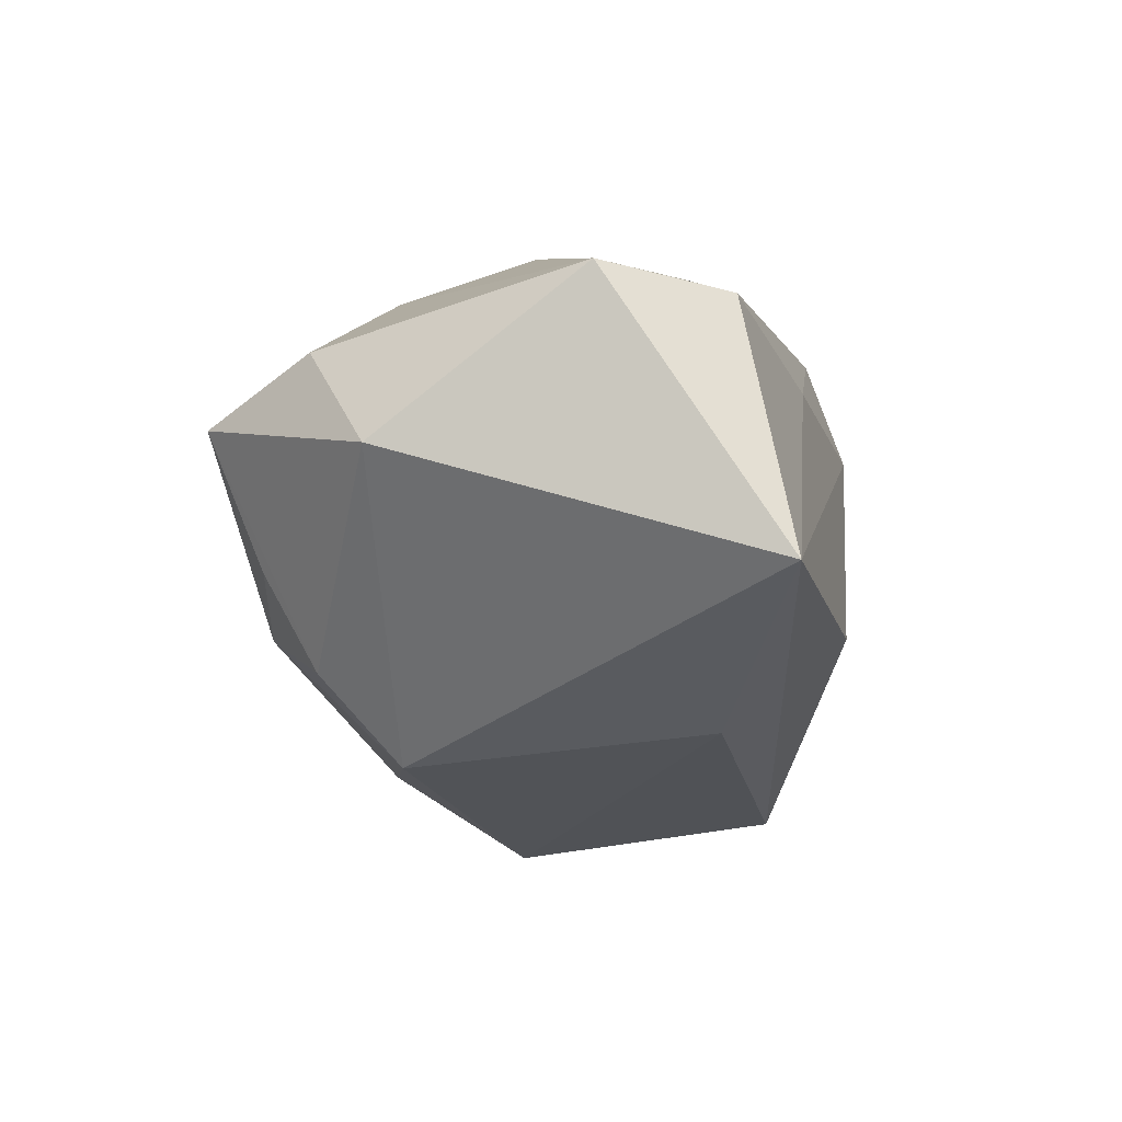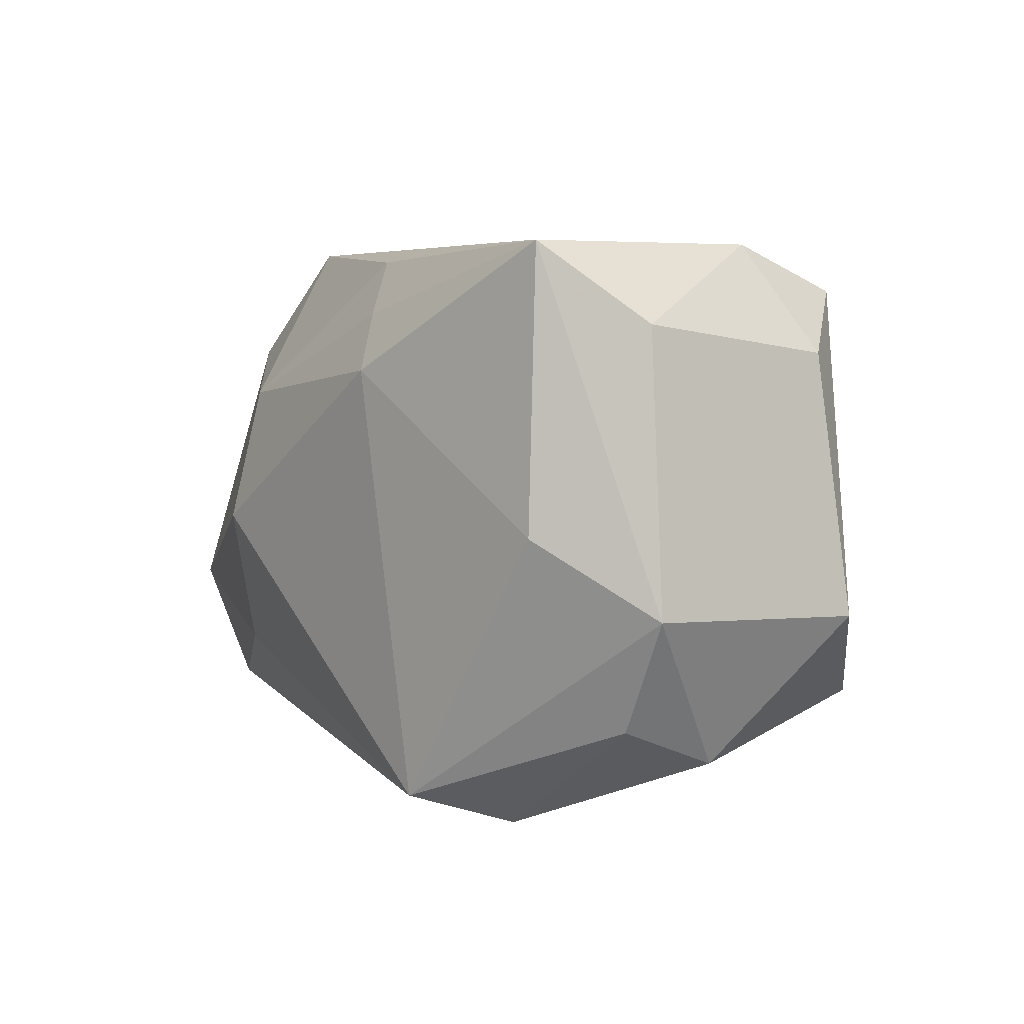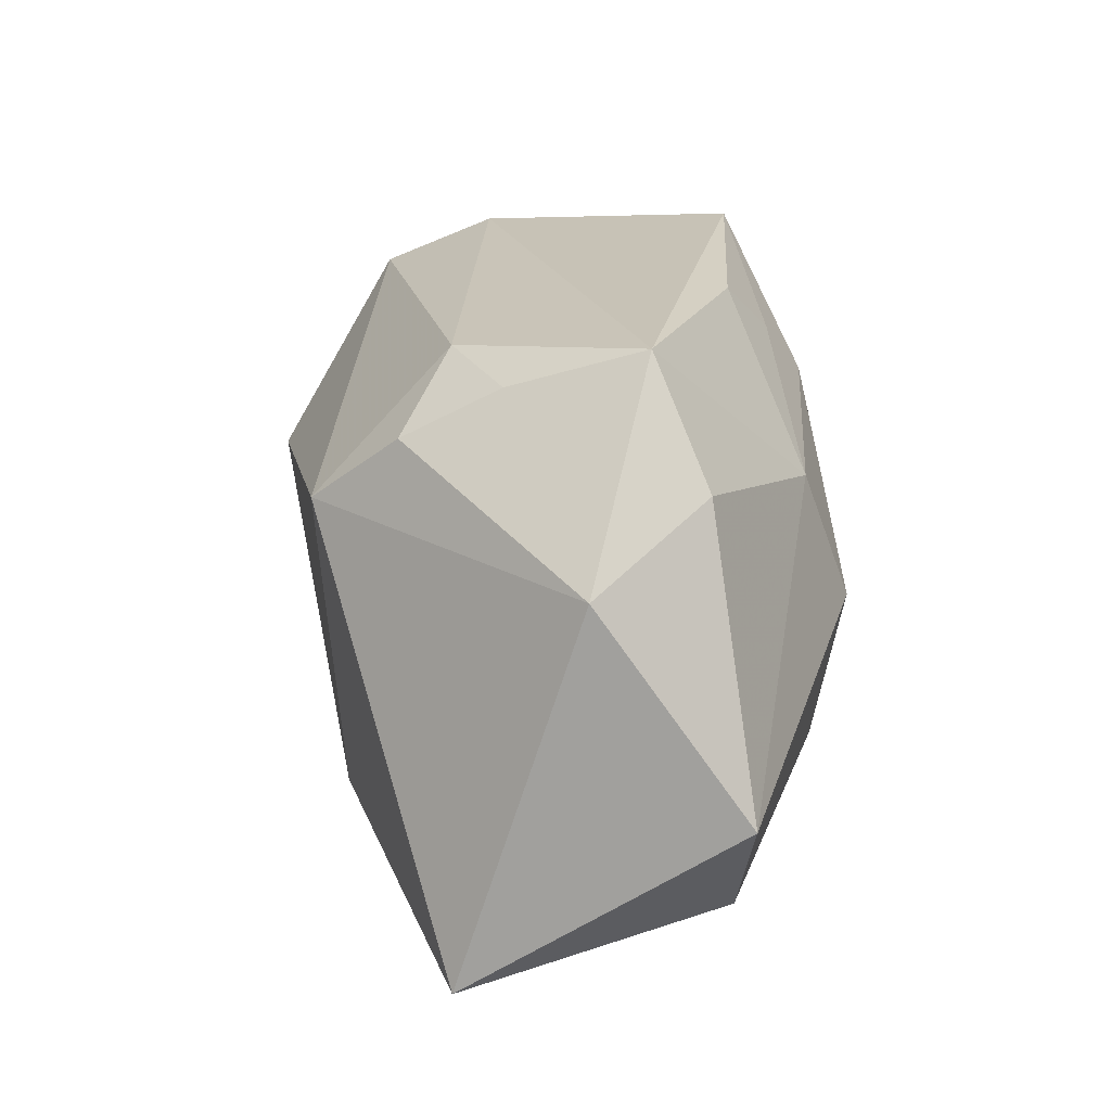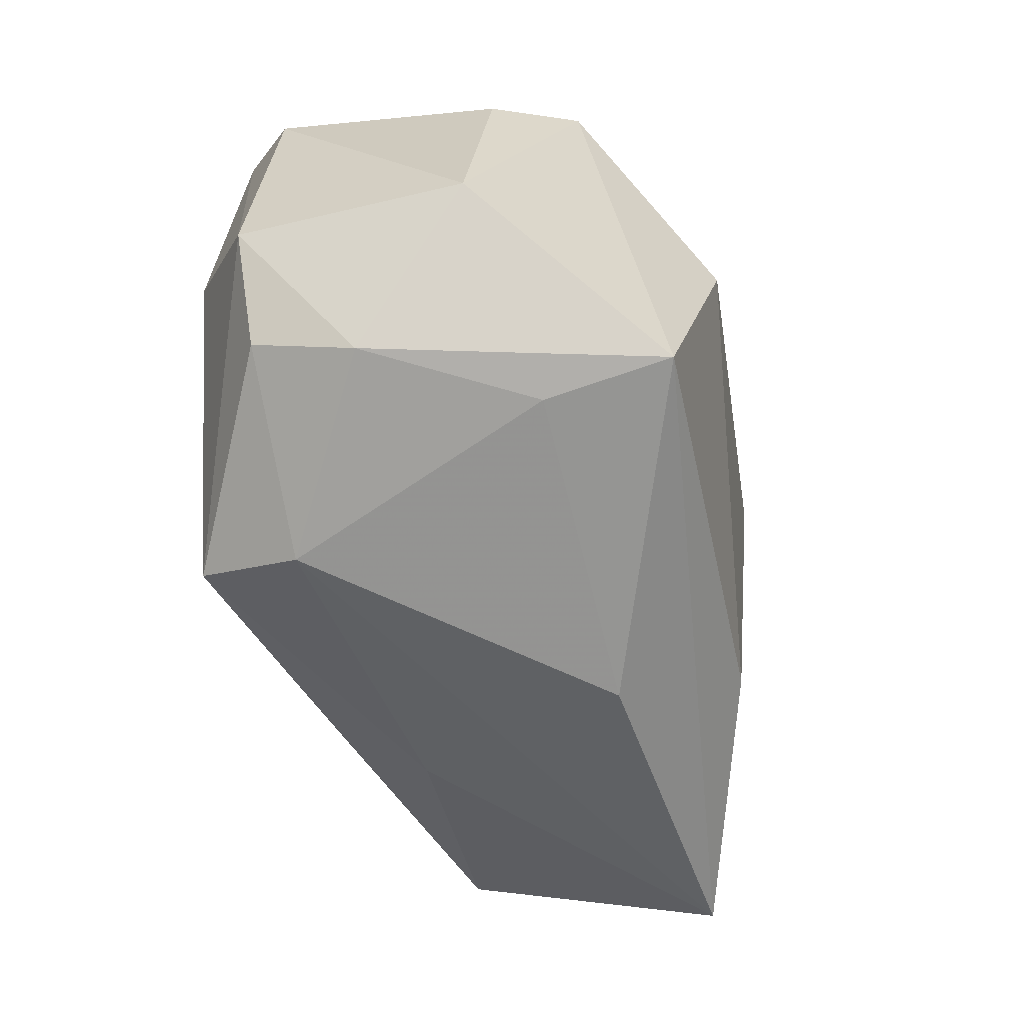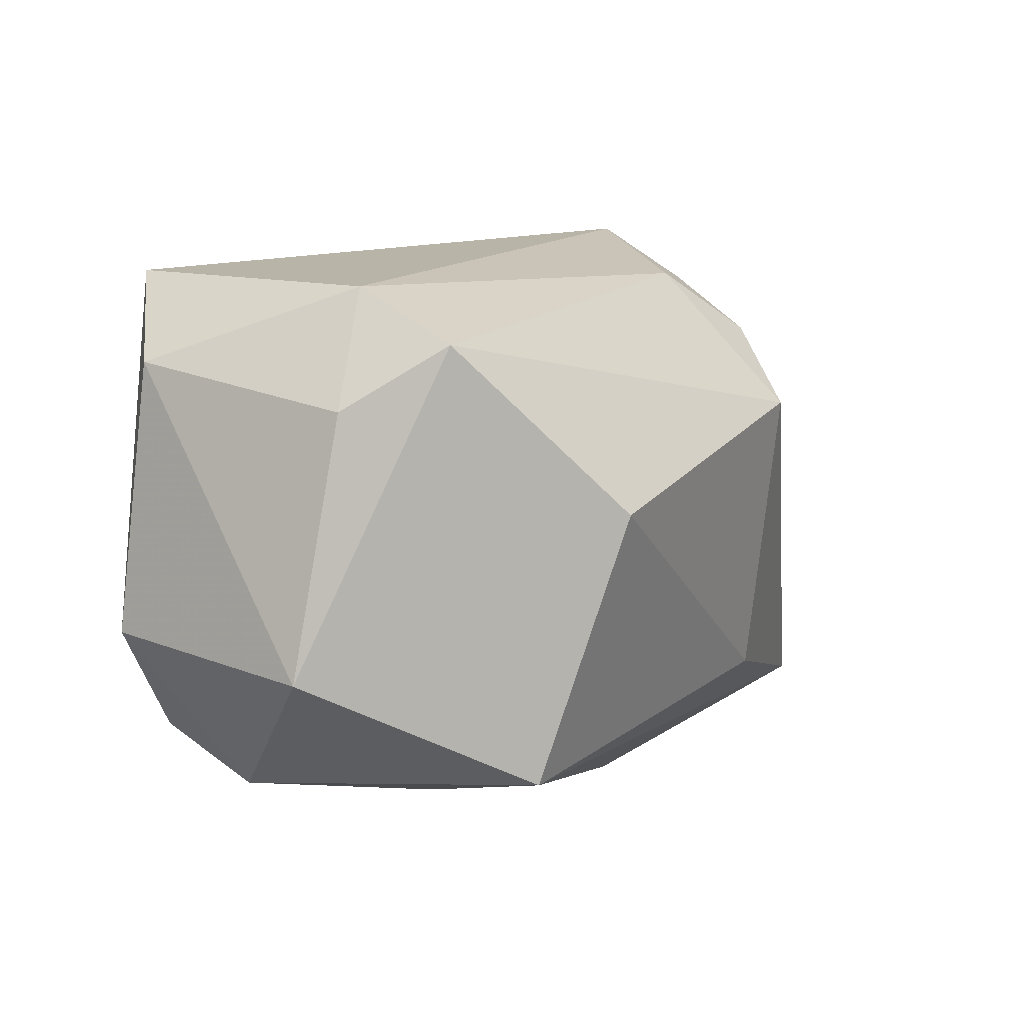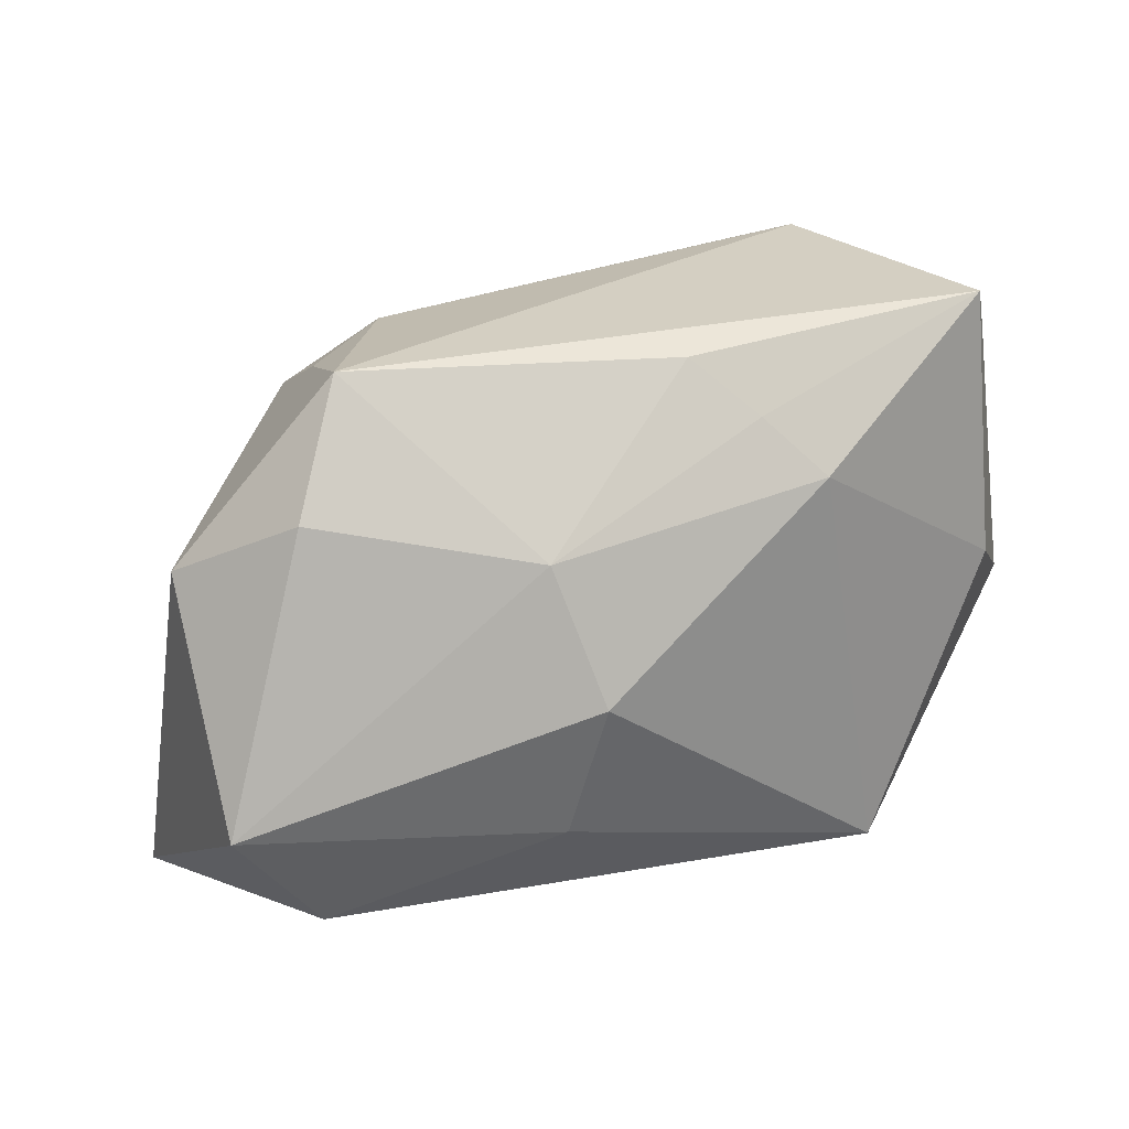
<metadata>
{"format":"obj","ext":"obj","renderer":"f3d","projection":"perspective","resolution":1024,"background":"white","views":[{"elev":-17.2,"azim":-81.1,"up":"+Z"},{"elev":5.4,"azim":52.1,"up":"+Y"},{"elev":19.3,"azim":-96.3,"up":"+Y"},{"elev":-51.3,"azim":102.9,"up":"+Y"},{"elev":13.3,"azim":123.4,"up":"+Y"},{"elev":25.6,"azim":-36.1,"up":"+Y"}]}
</metadata>
<code>
v 0.02525 -0.01719 -0.02271
v -0.005179 -0.02704 -0.01138
v 0.04064 -0.006457 -0.006933
v -0.04527 -0.009206 0.01011
v 0.02884 0.02299 -0.01576
v 0.02527 -0.02009 -0.01077
v 0.03011 0.00154 0.02185
v -0.01795 -0.01275 0.02043
v -0.01377 -0.02414 0.009769
v -0.03681 -0.02002 0.01004
v -0.01875 0.01265 0.01902
v -0.01552 0.02461 -0.01219
v 0.01682 0.00689 -0.02708
v -0.02287 0.0184 -0.01733
v 0.03412 -0.01971 0.004124
v -0.03579 0.0165 0.00749
v 0.01771 -0.02683 0.0138
v 0.02859 0.02719 0.01985
v 0.03936 -0.005327 0.01467
v -0.02942 0.02728 0.003345
v -0.04229 0.01008 -0.003335
v 0.03398 -0.01572 0.01406
v -0.01626 0.0002421 0.02387
v 0.01498 -0.02335 0.02387
v -0.01615 -0.01622 -0.02233
v -0.0247 0.0231 -0.008498
v 0.03514 0.01725 -0.008184
v -0.01769 0.01179 -0.02486
v 0.02792 0.02728 -0.005266
v 0.003217 0.02085 0.01961
v 0.03629 0.01994 0.01334
v 0.00749 0.01559 0.02387
v -0.001242 0.02586 0.01484
v -0.0412 -0.02477 -0.01459
f 23 4 8
f 23 8 24
f 4 34 10
f 10 8 4
f 10 24 8
f 22 24 17
f 11 4 23
f 17 24 9
f 24 10 9
f 9 34 17
f 9 10 34
f 13 5 1
f 1 5 3
f 24 22 19
f 19 31 18
f 3 31 19
f 32 11 23
f 23 24 32
f 18 31 29
f 29 20 18
f 3 5 27
f 27 31 3
f 5 29 27
f 27 29 31
f 18 20 33
f 33 20 11
f 4 11 16
f 11 20 16
f 17 34 2
f 34 1 2
f 17 2 6
f 6 2 1
f 13 1 25
f 25 1 34
f 7 19 18
f 24 19 7
f 18 32 7
f 7 32 24
f 11 32 30
f 30 33 11
f 30 32 18
f 18 33 30
f 12 29 5
f 20 29 12
f 28 5 13
f 28 12 5
f 14 12 28
f 13 25 28
f 28 25 34
f 21 34 4
f 4 16 21
f 21 28 34
f 14 28 21
f 20 14 21
f 21 16 20
f 15 1 3
f 15 6 1
f 3 19 15
f 15 19 22
f 15 22 17
f 17 6 15
f 26 14 20
f 20 12 26
f 26 12 14

</code>
